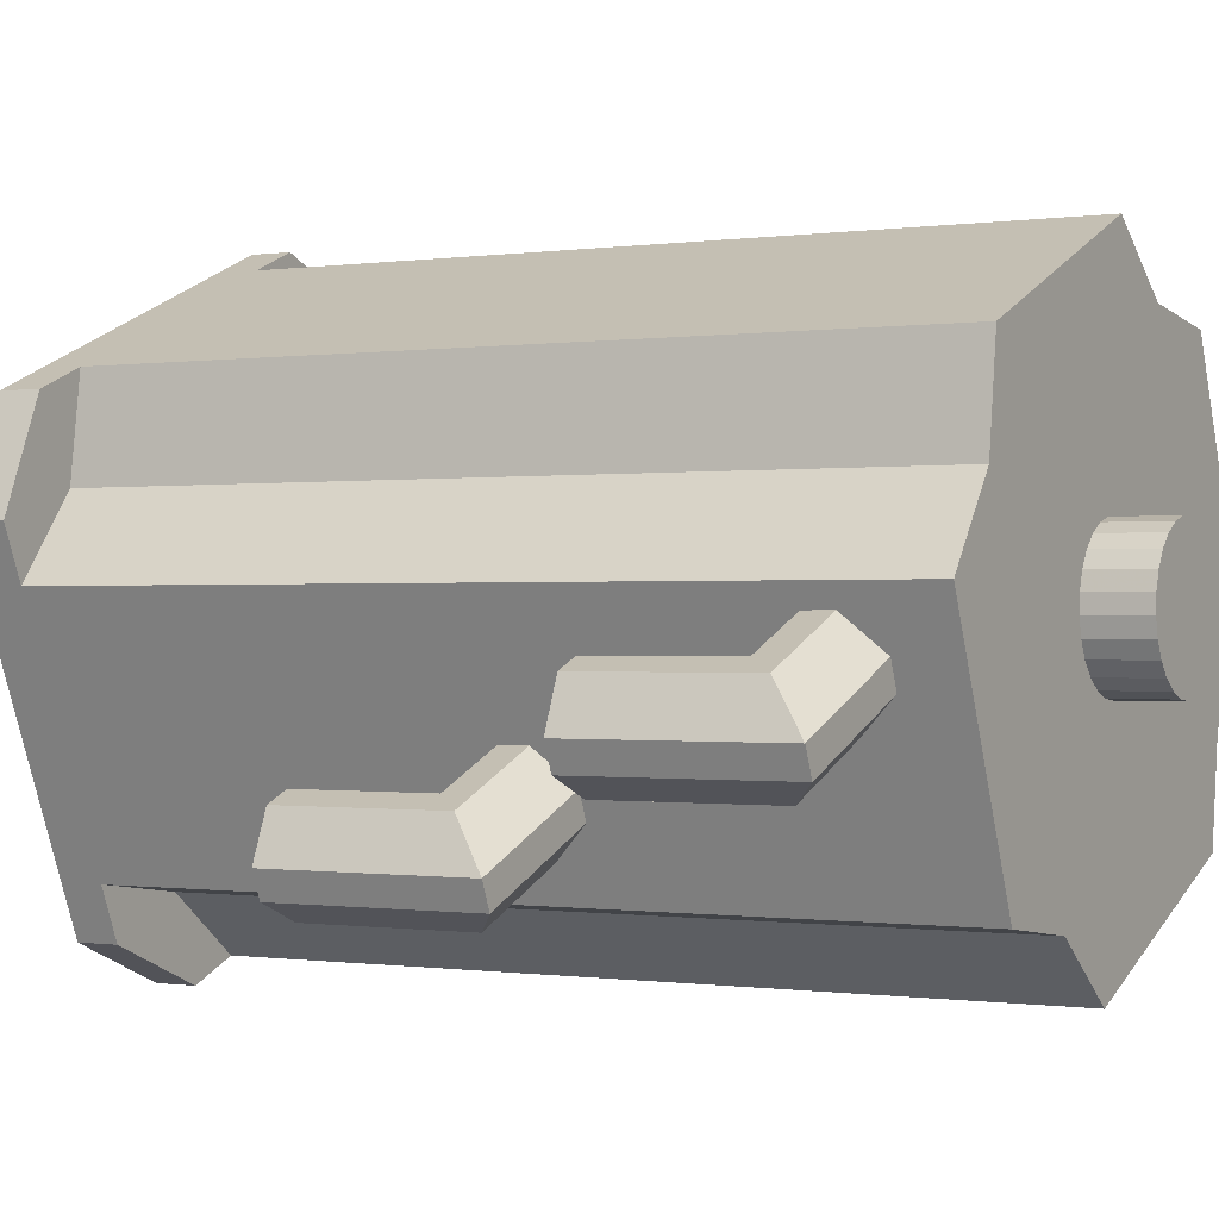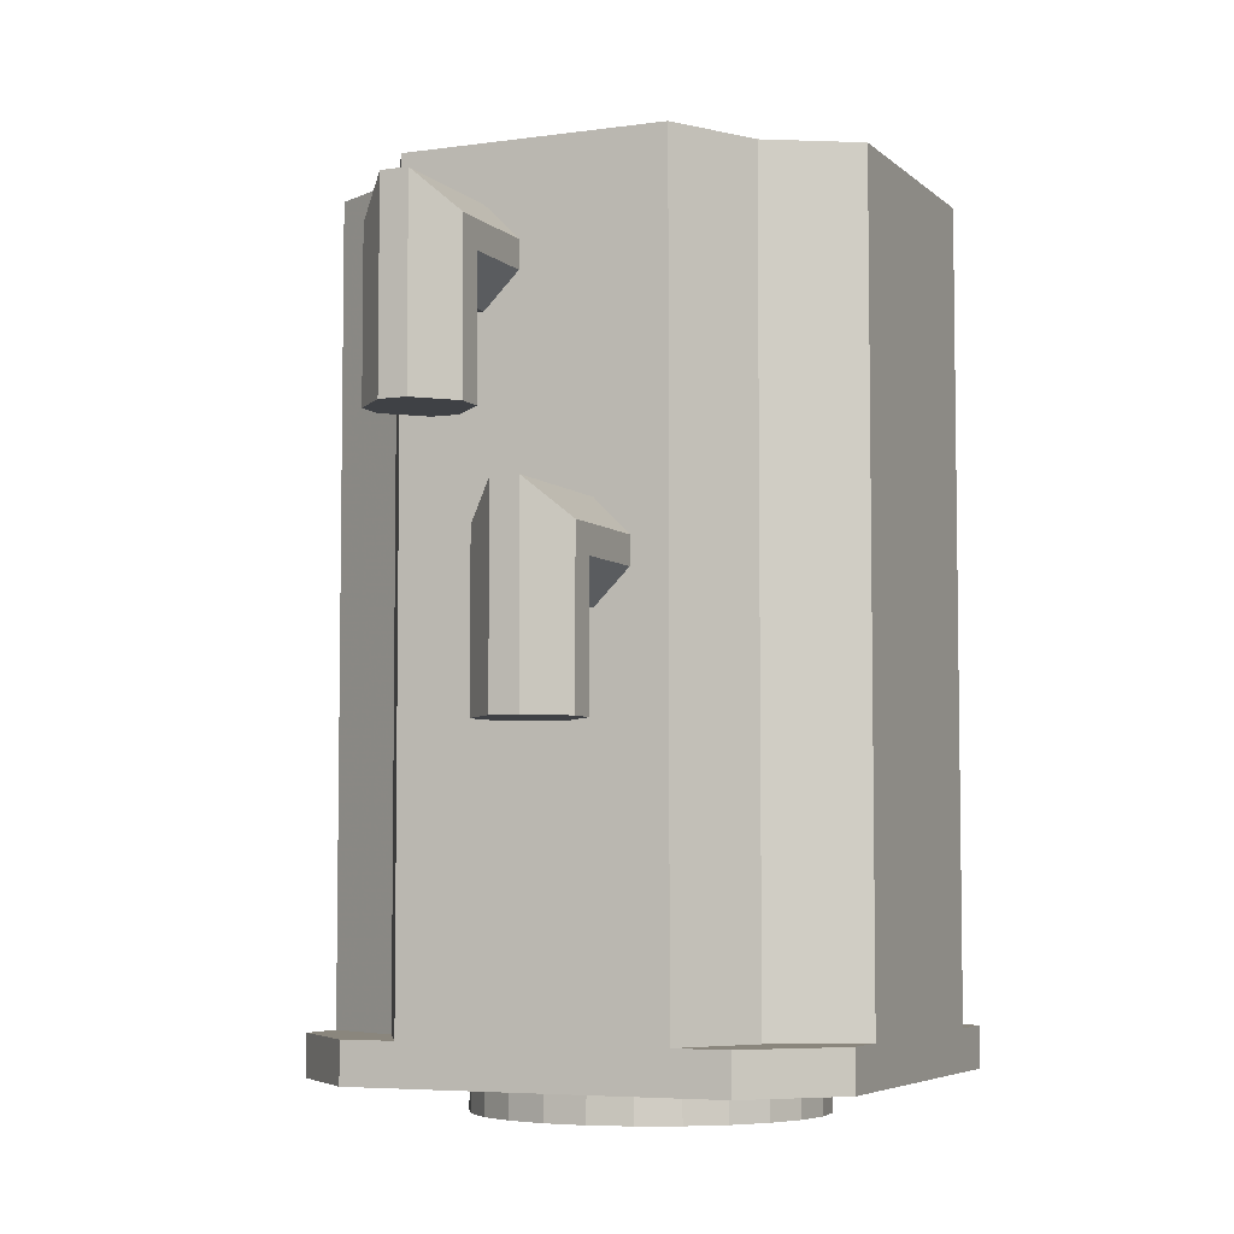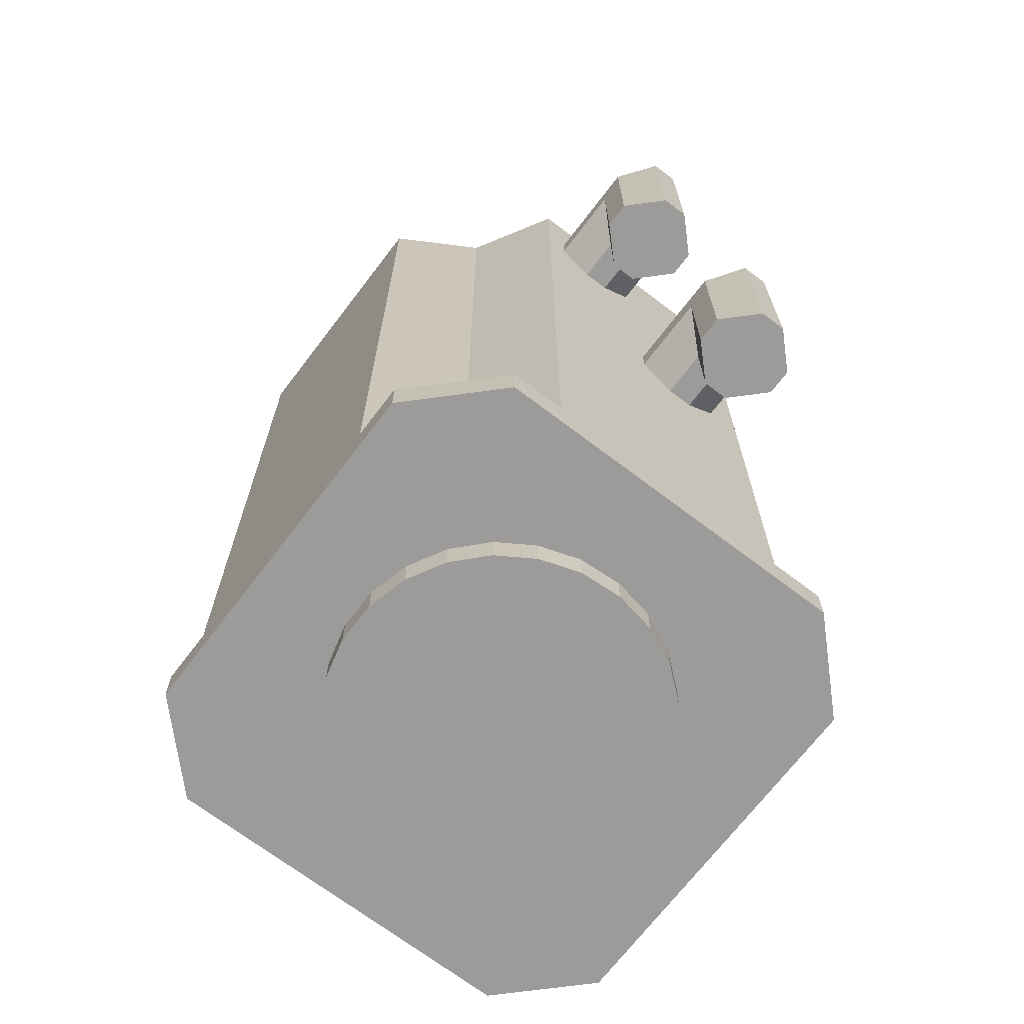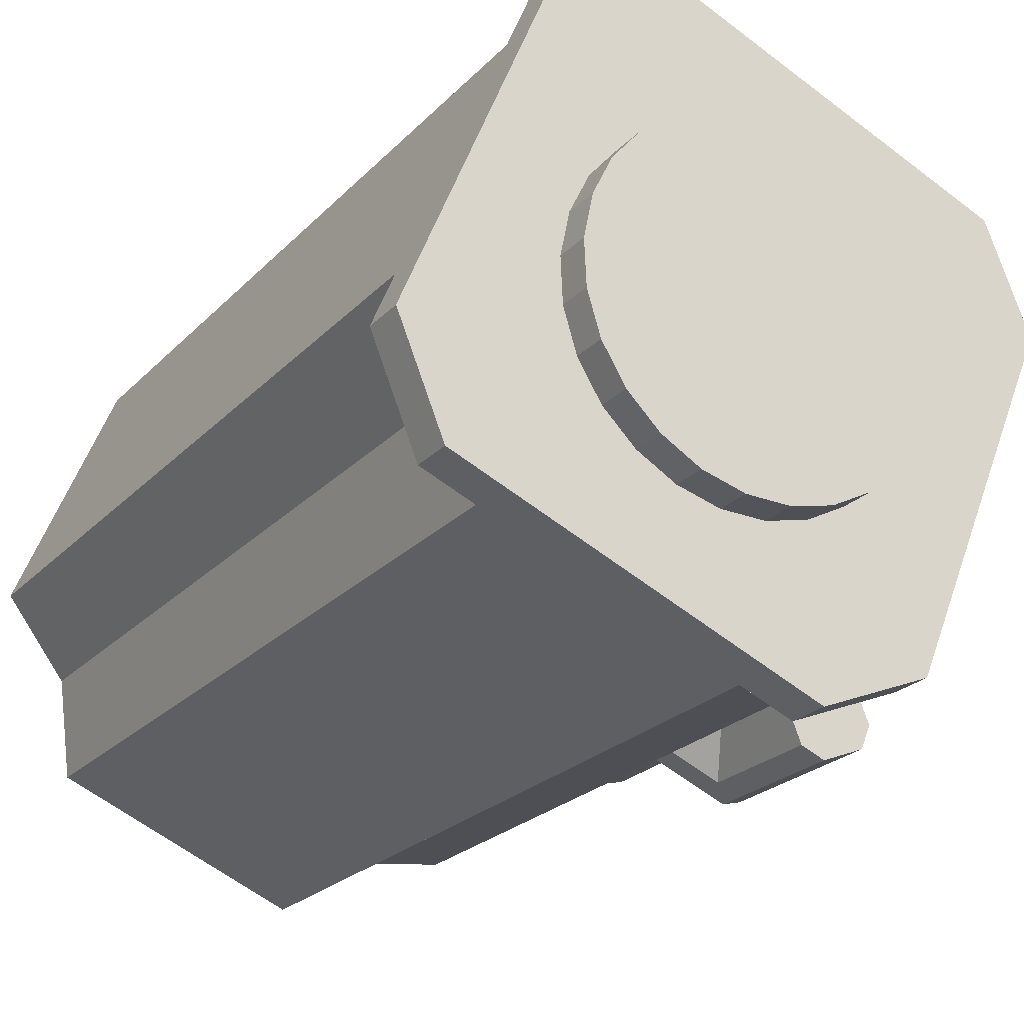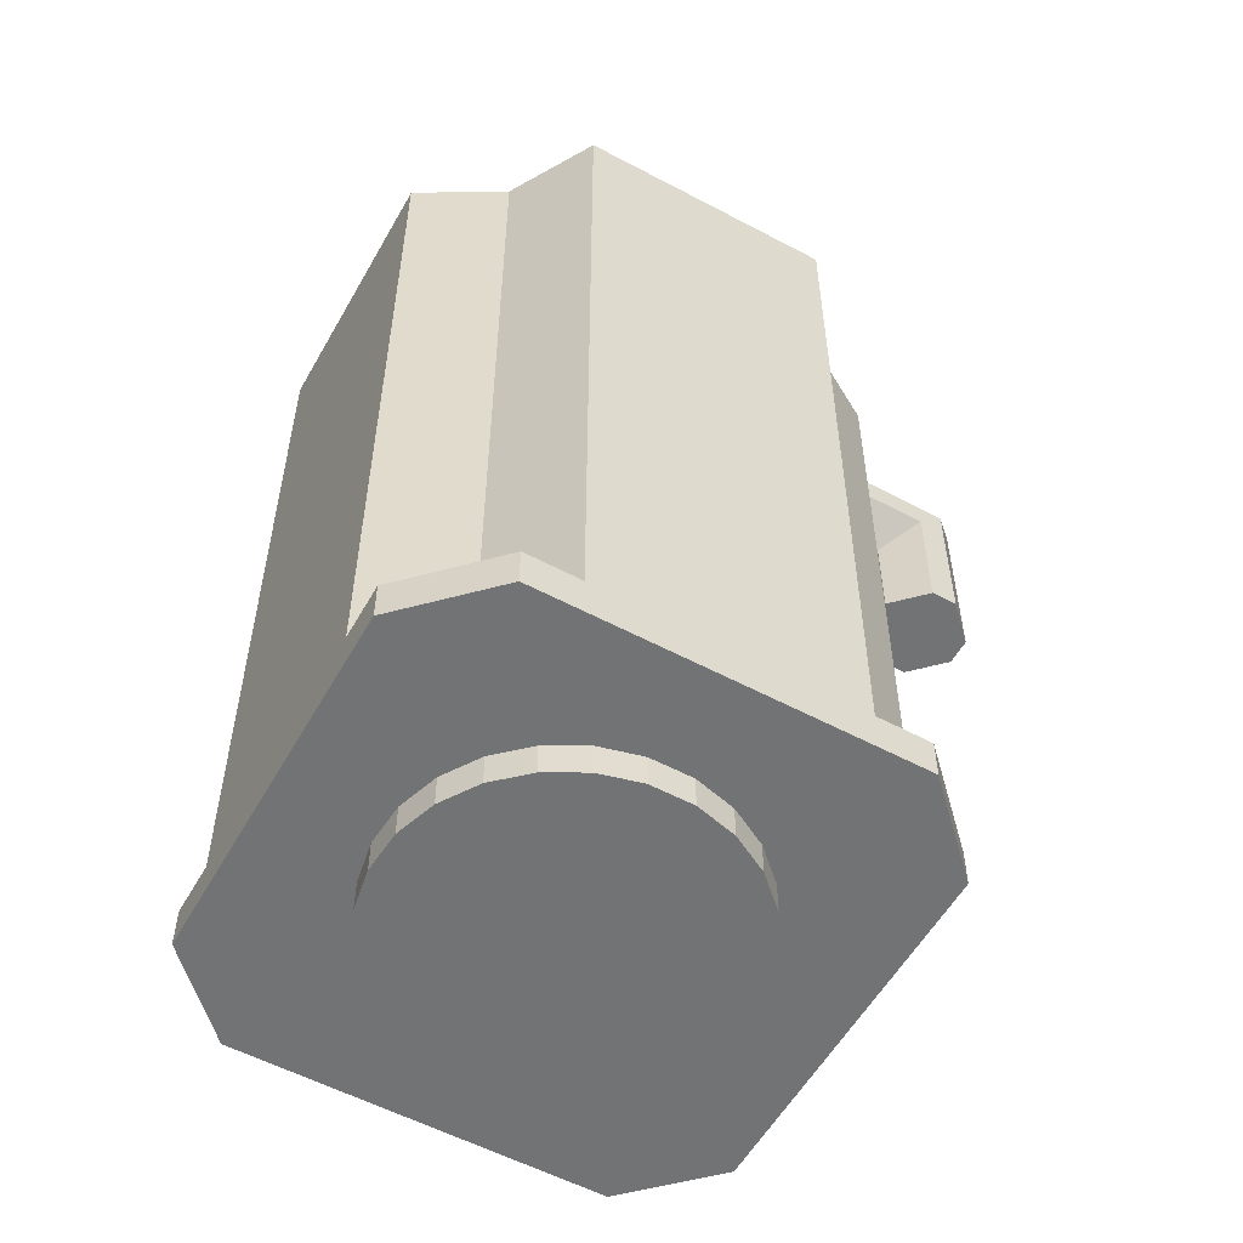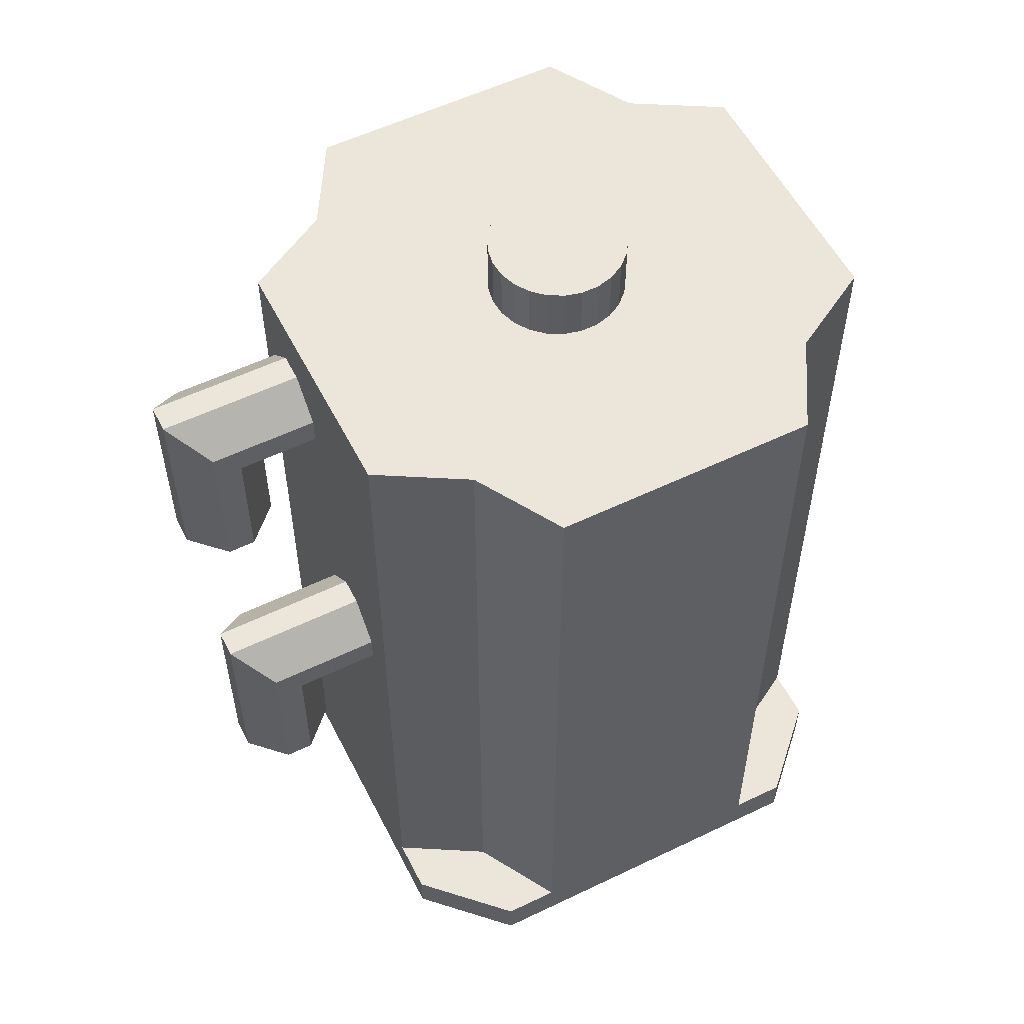
<metadata>
{"format":"obj","ext":"obj","renderer":"f3d","projection":"perspective","resolution":1024,"background":"white","views":[{"elev":-0.3,"azim":119.5,"up":"+Z"},{"elev":-5.5,"azim":136.4,"up":"+Y"},{"elev":-69.7,"azim":75.3,"up":"+Y"},{"elev":-23.2,"azim":-31.2,"up":"+Z"},{"elev":-55.8,"azim":-6.6,"up":"+Y"},{"elev":55.8,"azim":175.8,"up":"+Y"}]}
</metadata>
<code>
o Part__Feature017
v 1619 76.5 2373
v 1619 307.5 2373
v 1615 307.5 2402
v 1615 76.5 2402
v 1522 76.5 2414
v 1545 76.5 2431
v 1545 307.5 2431
v 1522 307.5 2414
v 1493 307.5 2410
v 1493 76.5 2410
v 1481 76.5 2317
v 1464 76.5 2340
v 1464 307.5 2340
v 1481 307.5 2317
v 1485 307.5 2288
v 1485 76.5 2288
v 1578 76.5 2276
v 1555 76.5 2259
v 1555 307.5 2259
v 1578 307.5 2276
v 1607 307.5 2280
v 1607 76.5 2280
v 1636 76.5 2350
v 1636 307.5 2350
v 1623 281.2 2318
v 1627 291.2 2328
v 1623 273.2 2318
v 1630 291.2 2335
v 1634 281.2 2344
v 1634 273.2 2344
v 1615 213.2 2299
v 1627 263.2 2328
v 1611 203.2 2290
v 1618 213.2 2306
v 1630 263.2 2335
v 1622 203.2 2316
v 1622 195.2 2316
v 1615 185.2 2299
v 1618 185.2 2306
v 1601 64.5 2265
v 1601 76.5 2265
v 1642 64.5 2365
v 1642 76.5 2365
v 1611 195.2 2290
v 1530 76.5 2437
v 1530 64.5 2437
v 1630 64.5 2396
v 1630 76.5 2396
v 1499 64.5 2425
v 1499 76.5 2425
v 1458 64.5 2325
v 1458 76.5 2325
v 1470 64.5 2294
v 1470 76.5 2294
v 1570 64.5 2253
v 1570 76.5 2253
v 1567 307.5 2334
v 1569 307.5 2338
v 1563 307.5 2330
v 1543 307.5 2364
v 1539 307.5 2361
v 1548 307.5 2365
v 1535 307.5 2358
v 1553 307.5 2365
v 1532 307.5 2354
v 1558 307.5 2363
v 1530 307.5 2349
v 1562 307.5 2361
v 1530 307.5 2344
v 1531 307.5 2339
v 1566 307.5 2357
v 1568 307.5 2353
v 1533 307.5 2335
v 1570 307.5 2348
v 1536 307.5 2331
v 1570 307.5 2343
v 1540 307.5 2328
v 1559 307.5 2327
v 1555 307.5 2326
v 1550 307.5 2325
v 1545 307.5 2326
v 1527 64.5 2389
v 1538 64.5 2394
v 1516 64.5 2382
v 1551 64.5 2395
v 1508 64.5 2373
v 1563 64.5 2393
v 1503 64.5 2361
v 1575 64.5 2388
v 1585 64.5 2381
v 1500 64.5 2349
v 1501 64.5 2336
v 1593 64.5 2371
v 1504 64.5 2325
v 1598 64.5 2360
v 1511 64.5 2314
v 1600 64.5 2347
v 1520 64.5 2305
v 1599 64.5 2335
v 1531 64.5 2299
v 1595 64.5 2323
v 1579 64.5 2304
v 1568 64.5 2298
v 1588 64.5 2312
v 1543 64.5 2296
v 1555 64.5 2295
v 1532 324.5 2354
v 1530 324.5 2344
v 1530 324.5 2349
v 1545 324.5 2326
v 1540 324.5 2328
v 1536 324.5 2331
v 1550 324.5 2325
v 1533 324.5 2335
v 1531 324.5 2339
v 1543 324.5 2364
v 1535 324.5 2358
v 1539 324.5 2361
v 1563 324.5 2330
v 1559 324.5 2327
v 1555 324.5 2326
v 1553 324.5 2365
v 1548 324.5 2365
v 1567 324.5 2334
v 1569 324.5 2338
v 1562 324.5 2361
v 1558 324.5 2363
v 1570 324.5 2348
v 1566 324.5 2357
v 1570 324.5 2343
v 1568 324.5 2353
v 1668 291.2 2319
v 1668 234.2 2319
v 1665 234.2 2312
v 1665 291.2 2312
v 1652 234.2 2306
v 1652 281.2 2306
v 1645 234.2 2309
v 1639 234.2 2323
v 1639 263.2 2323
v 1645 273.2 2309
v 1642 234.2 2330
v 1642 263.2 2330
v 1663 234.2 2332
v 1663 281.2 2332
v 1655 234.2 2335
v 1655 273.2 2335
v 1657 213.2 2290
v 1657 156.2 2290
v 1654 156.2 2283
v 1654 213.2 2283
v 1641 156.2 2277
v 1641 203.2 2277
v 1634 156.2 2280
v 1628 156.2 2294
v 1628 185.2 2294
v 1634 195.2 2280
v 1631 185.2 2301
v 1631 156.2 2301
v 1652 156.2 2303
v 1652 203.2 2303
v 1644 156.2 2306
v 1644 195.2 2306
v 1503 54.5 2361
v 1516 54.5 2382
v 1508 54.5 2373
v 1575 54.5 2388
v 1563 54.5 2393
v 1551 54.5 2395
v 1538 54.5 2394
v 1501 54.5 2336
v 1500 54.5 2349
v 1504 54.5 2325
v 1598 54.5 2360
v 1593 54.5 2371
v 1585 54.5 2381
v 1527 54.5 2389
v 1520 54.5 2305
v 1511 54.5 2314
v 1595 54.5 2323
v 1599 54.5 2335
v 1600 54.5 2347
v 1543 54.5 2296
v 1531 54.5 2299
v 1579 54.5 2304
v 1588 54.5 2312
v 1568 54.5 2298
v 1555 54.5 2295
f 1 2 3
f 4 1 3
f 5 6 7
f 5 7 8
f 5 8 9
f 10 5 9
f 11 12 13
f 11 13 14
f 11 14 15
f 16 11 15
f 17 18 19
f 17 19 20
f 17 20 21
f 22 17 21
f 1 23 24
f 1 24 2
f 25 21 26
f 27 21 25
f 24 28 26
f 24 26 21
f 29 28 24
f 30 29 24
f 31 27 32
f 31 21 27
f 33 21 31
f 34 32 35
f 34 31 32
f 36 35 30
f 36 34 35
f 37 36 30
f 22 38 39
f 22 40 41
f 23 39 37
f 23 40 22
f 23 22 39
f 42 23 43
f 42 40 23
f 24 23 30
f 30 23 37
f 22 21 33
f 22 33 44
f 22 44 38
f 6 45 46
f 6 3 7
f 4 3 6
f 4 6 46
f 47 48 4
f 47 4 46
f 10 49 50
f 12 10 9
f 12 9 13
f 12 49 10
f 51 12 52
f 51 49 12
f 16 53 54
f 55 53 16
f 55 16 18
f 56 55 18
f 19 16 15
f 19 18 16
f 57 58 21
f 59 57 21
f 58 24 21
f 20 59 21
f 8 60 61
f 60 8 62
f 9 8 63
f 8 61 63
f 8 7 64
f 62 8 64
f 13 9 65
f 9 63 65
f 7 3 66
f 64 7 66
f 13 65 67
f 66 3 68
f 13 67 69
f 69 70 14
f 13 69 14
f 71 68 2
f 72 71 2
f 68 3 2
f 14 70 73
f 72 2 74
f 14 73 75
f 74 2 76
f 58 76 24
f 76 2 24
f 75 77 15
f 14 75 15
f 78 59 20
f 79 78 20
f 80 79 20
f 80 20 19
f 81 80 19
f 77 81 19
f 15 77 19
f 82 46 49
f 83 46 82
f 84 82 49
f 85 46 83
f 86 84 49
f 87 46 85
f 88 86 49
f 89 46 87
f 47 89 90
f 47 46 89
f 51 91 88
f 51 88 49
f 92 91 51
f 93 47 90
f 94 92 51
f 95 47 93
f 42 47 95
f 53 96 94
f 53 94 51
f 97 42 95
f 98 96 53
f 99 42 97
f 100 98 53
f 101 42 99
f 40 102 103
f 40 104 102
f 40 101 104
f 40 42 101
f 55 105 100
f 55 106 105
f 55 103 106
f 55 100 53
f 55 40 103
f 107 108 109
f 110 111 112
f 113 112 114
f 113 114 115
f 113 115 108
f 113 110 112
f 116 117 118
f 119 120 121
f 119 121 113
f 122 116 123
f 124 107 117
f 124 108 107
f 124 113 108
f 124 119 113
f 125 124 117
f 126 122 127
f 126 116 122
f 128 126 129
f 128 130 125
f 128 117 116
f 128 125 117
f 128 116 126
f 131 128 129
f 117 65 63
f 118 117 63
f 118 63 61
f 127 66 68
f 116 118 61
f 116 61 60
f 126 127 68
f 123 60 62
f 123 116 60
f 123 62 64
f 129 68 71
f 129 71 72
f 129 126 68
f 122 123 64
f 127 64 66
f 131 129 72
f 127 122 64
f 128 72 74
f 128 74 76
f 128 131 72
f 130 128 76
f 125 76 58
f 125 58 57
f 125 130 76
f 124 125 57
f 119 57 59
f 119 59 78
f 119 124 57
f 120 78 79
f 120 119 78
f 121 79 80
f 121 120 79
f 113 80 81
f 113 121 80
f 110 113 81
f 110 81 77
f 111 110 77
f 111 77 75
f 112 111 75
f 114 112 75
f 114 75 73
f 114 73 70
f 115 114 70
f 115 70 69
f 108 115 69
f 108 69 67
f 109 108 67
f 107 109 67
f 107 67 65
f 117 107 65
f 132 133 134
f 132 134 135
f 134 136 137
f 134 137 135
f 138 139 140
f 138 140 141
f 142 143 140
f 142 140 139
f 144 133 145
f 133 132 145
f 146 142 139
f 146 139 138
f 146 138 136
f 133 144 146
f 133 136 134
f 133 146 136
f 142 146 143
f 146 147 143
f 147 29 30
f 147 145 29
f 144 147 146
f 144 145 147
f 35 143 30
f 30 143 147
f 140 35 32
f 143 35 140
f 32 27 140
f 27 141 140
f 141 27 25
f 141 136 138
f 137 136 141
f 137 141 25
f 25 26 137
f 26 135 137
f 26 132 135
f 28 132 26
f 28 29 145
f 28 145 132
f 48 47 43
f 43 47 42
f 4 48 1
f 1 48 43
f 1 43 23
f 56 41 55
f 41 40 55
f 17 22 41
f 18 17 56
f 17 41 56
f 54 53 52
f 52 53 51
f 52 12 11
f 52 11 54
f 54 11 16
f 10 50 5
f 50 45 5
f 45 6 5
f 45 50 46
f 50 49 46
f 148 149 150
f 148 150 151
f 150 152 153
f 150 153 151
f 154 155 156
f 154 156 157
f 155 158 156
f 159 158 155
f 160 149 161
f 149 148 161
f 150 154 152
f 162 159 155
f 149 154 150
f 160 155 154
f 160 162 155
f 160 154 149
f 159 162 158
f 162 163 158
f 163 161 36
f 163 36 37
f 160 163 162
f 160 161 163
f 37 39 158
f 37 158 163
f 158 39 38
f 158 38 156
f 38 44 156
f 44 157 156
f 157 44 33
f 157 152 154
f 153 152 157
f 153 157 33
f 33 31 153
f 31 151 153
f 31 148 151
f 34 148 31
f 34 36 161
f 34 161 148
f 164 165 166
f 167 168 169
f 167 169 170
f 171 164 172
f 173 164 171
f 174 175 176
f 174 176 167
f 174 170 177
f 174 177 165
f 174 165 164
f 174 167 170
f 178 173 179
f 180 181 182
f 180 182 174
f 180 174 164
f 183 178 184
f 185 186 180
f 185 164 173
f 185 180 164
f 185 173 178
f 187 183 188
f 187 178 183
f 187 185 178
f 172 164 88
f 172 88 91
f 171 172 91
f 171 91 92
f 171 92 94
f 183 184 100
f 183 100 105
f 173 171 94
f 188 105 106
f 179 173 94
f 188 106 103
f 179 94 96
f 188 183 105
f 179 96 98
f 178 179 98
f 187 188 103
f 184 98 100
f 184 178 98
f 185 103 102
f 185 187 103
f 186 102 104
f 186 104 101
f 186 185 102
f 180 186 101
f 181 101 99
f 181 180 101
f 182 99 97
f 182 181 99
f 174 97 95
f 174 182 97
f 175 95 93
f 175 93 90
f 175 174 95
f 176 175 90
f 176 90 89
f 167 176 89
f 168 167 89
f 168 89 87
f 169 168 87
f 169 87 85
f 170 169 85
f 170 85 83
f 170 83 82
f 177 170 82
f 177 82 84
f 165 177 84
f 165 84 86
f 166 165 86
f 166 86 88
f 164 166 88

</code>
